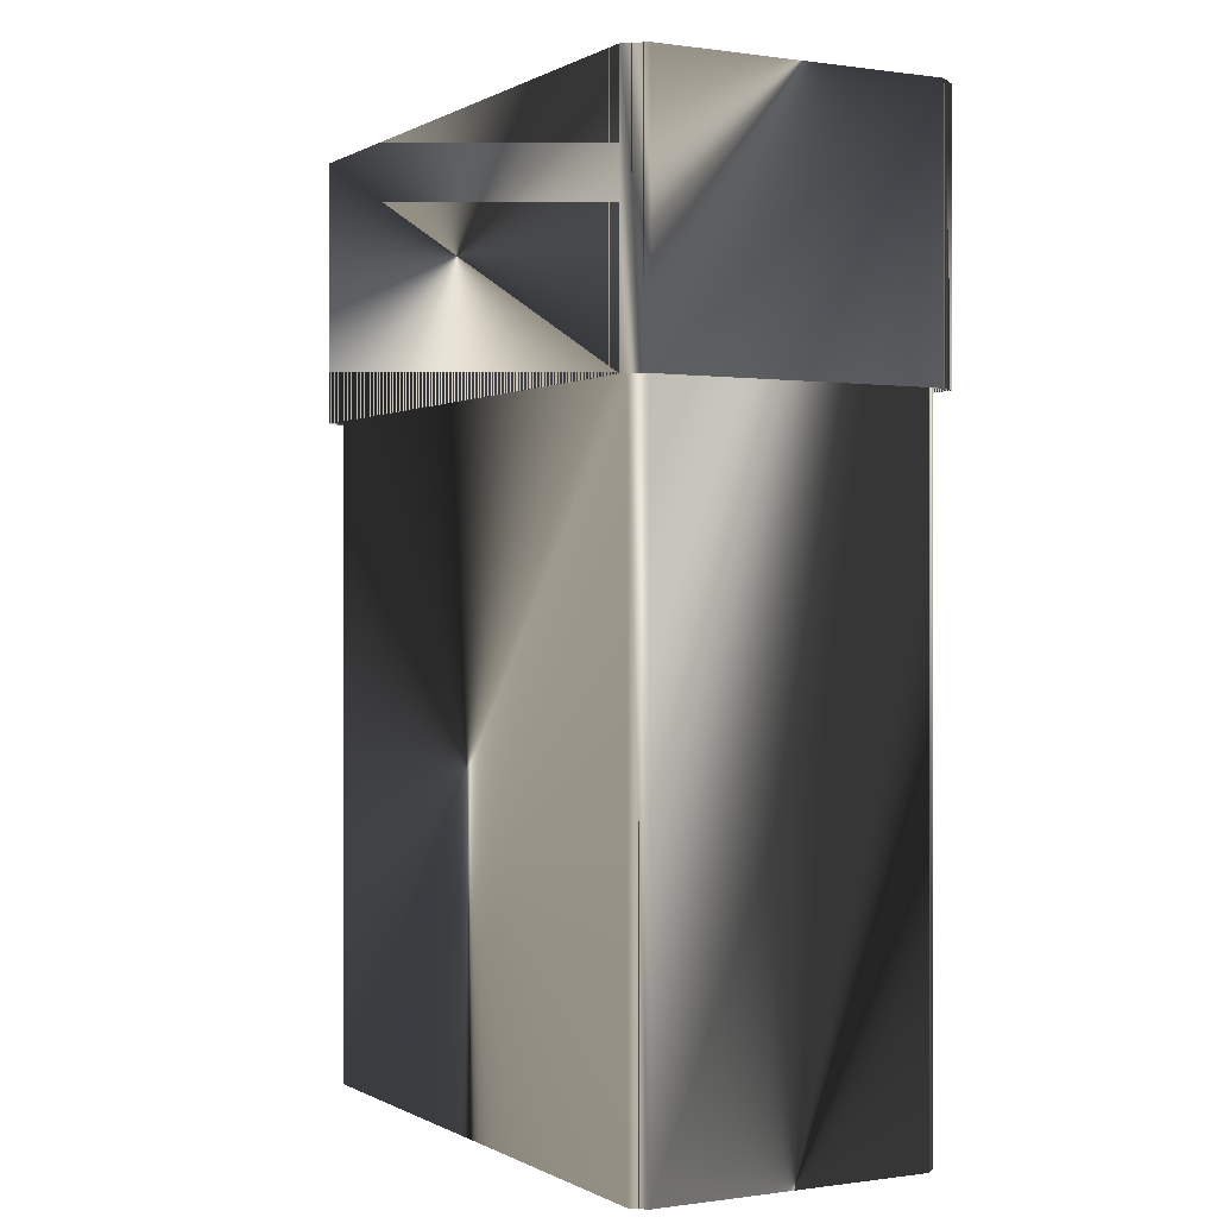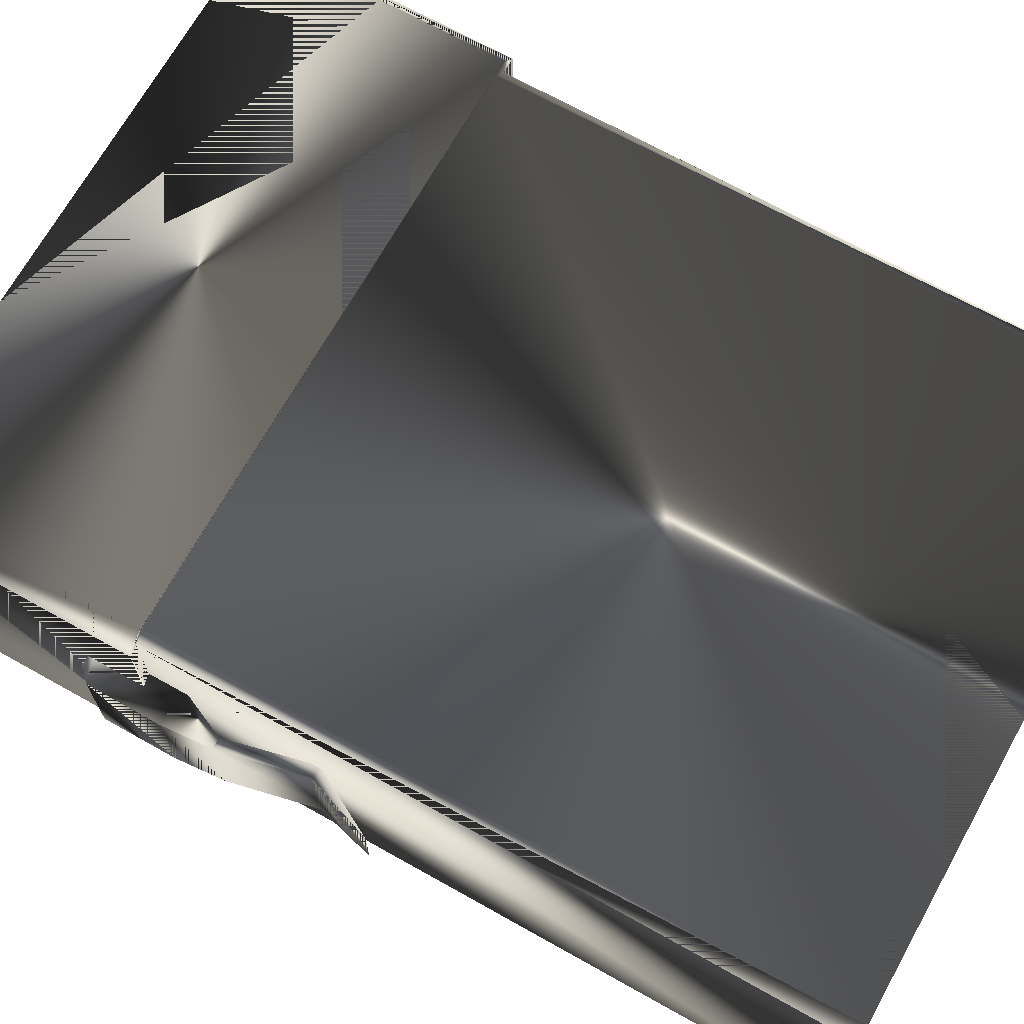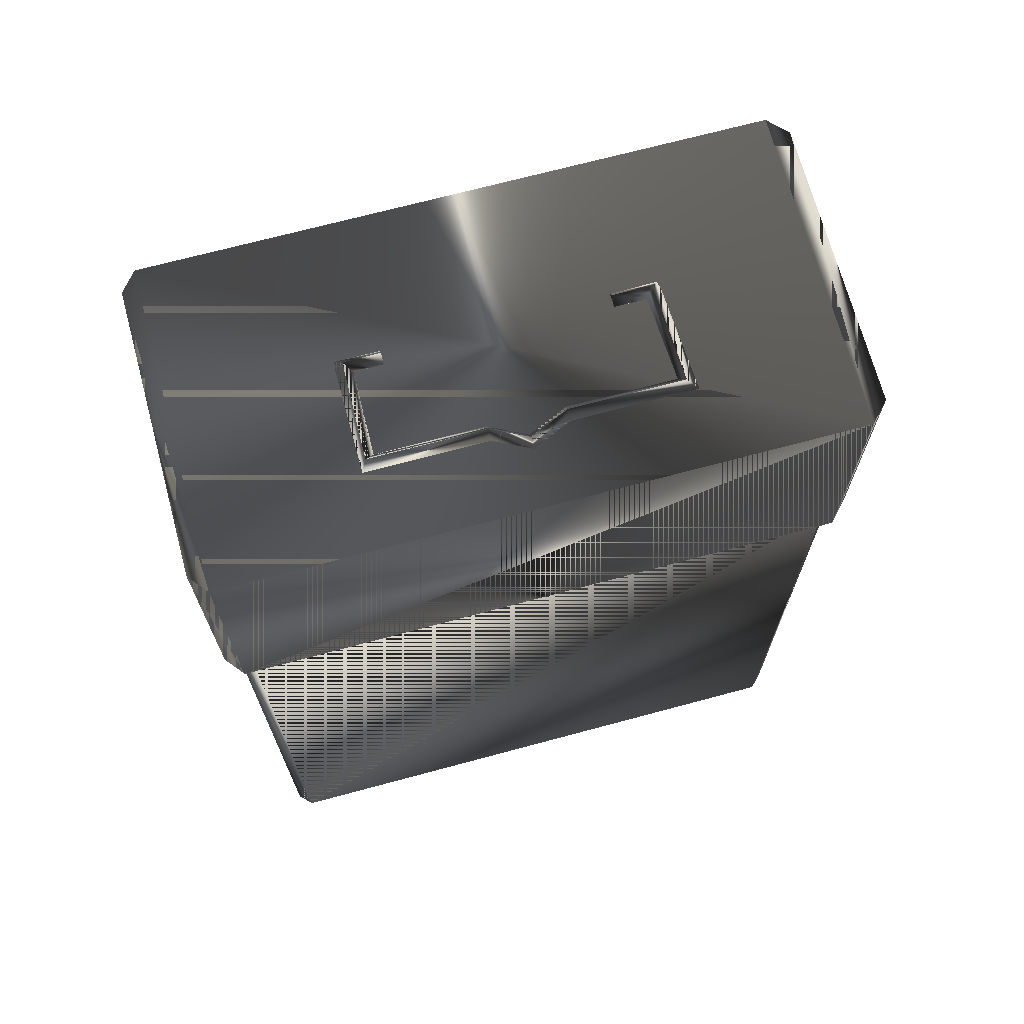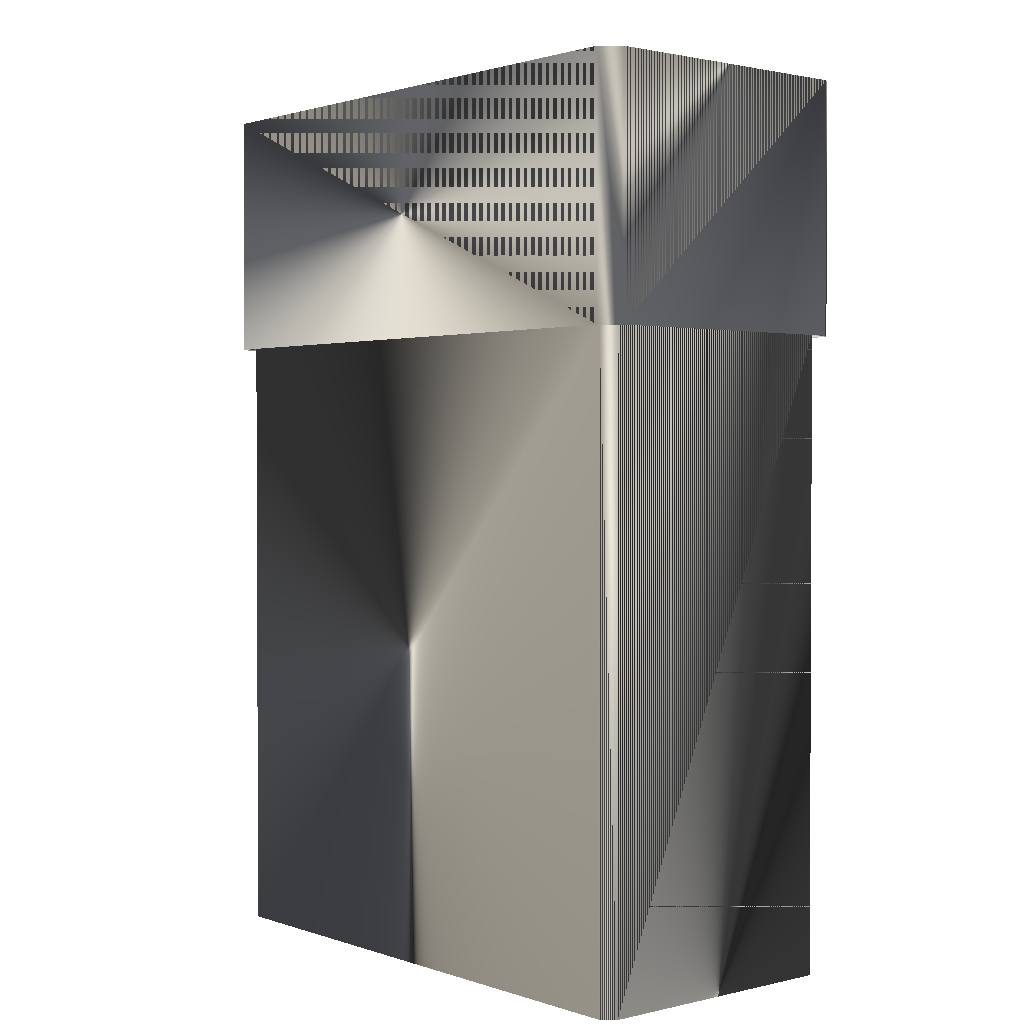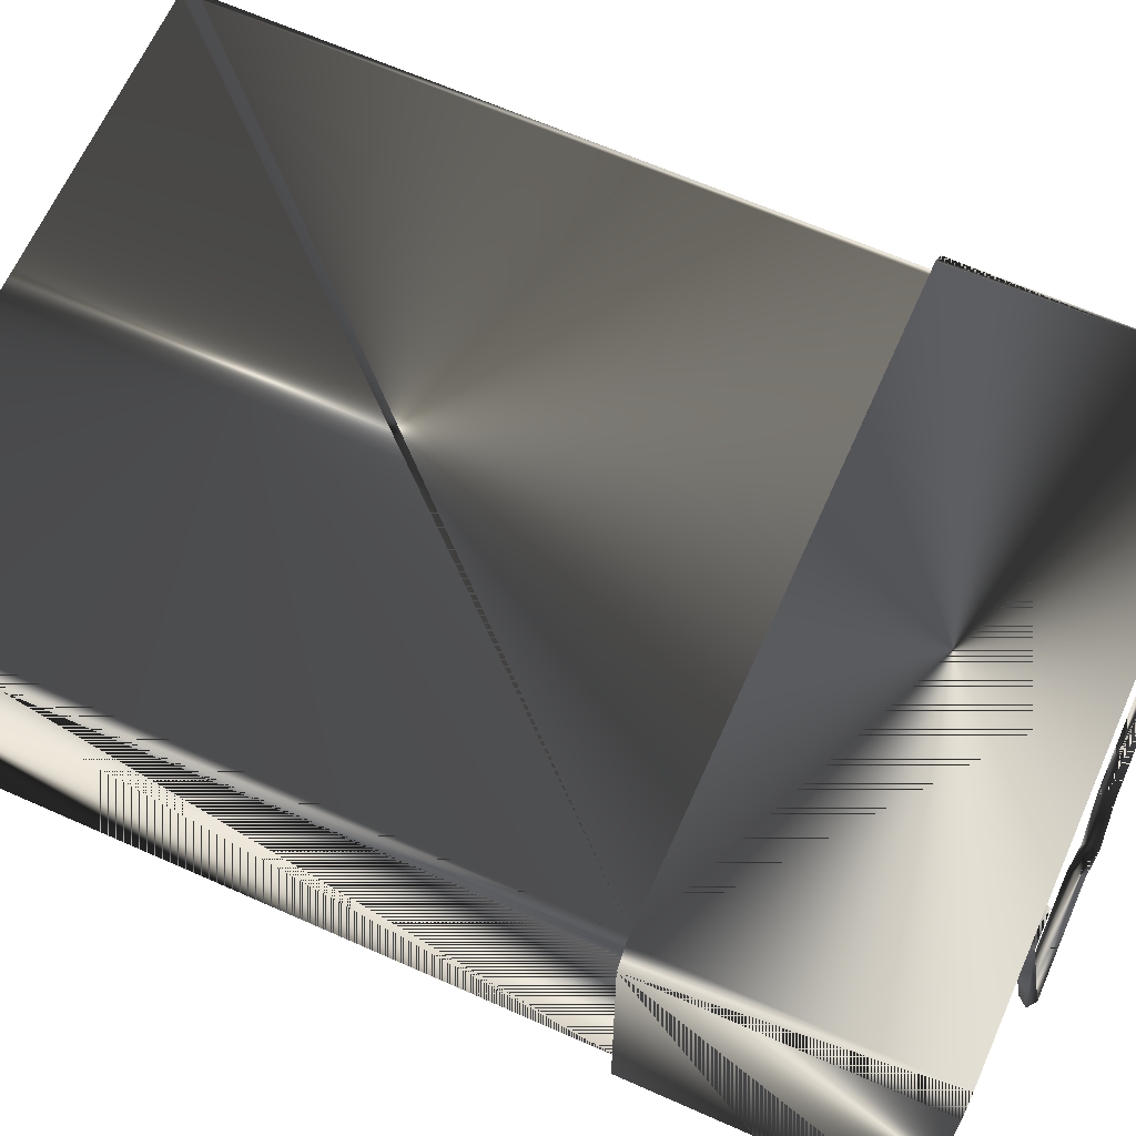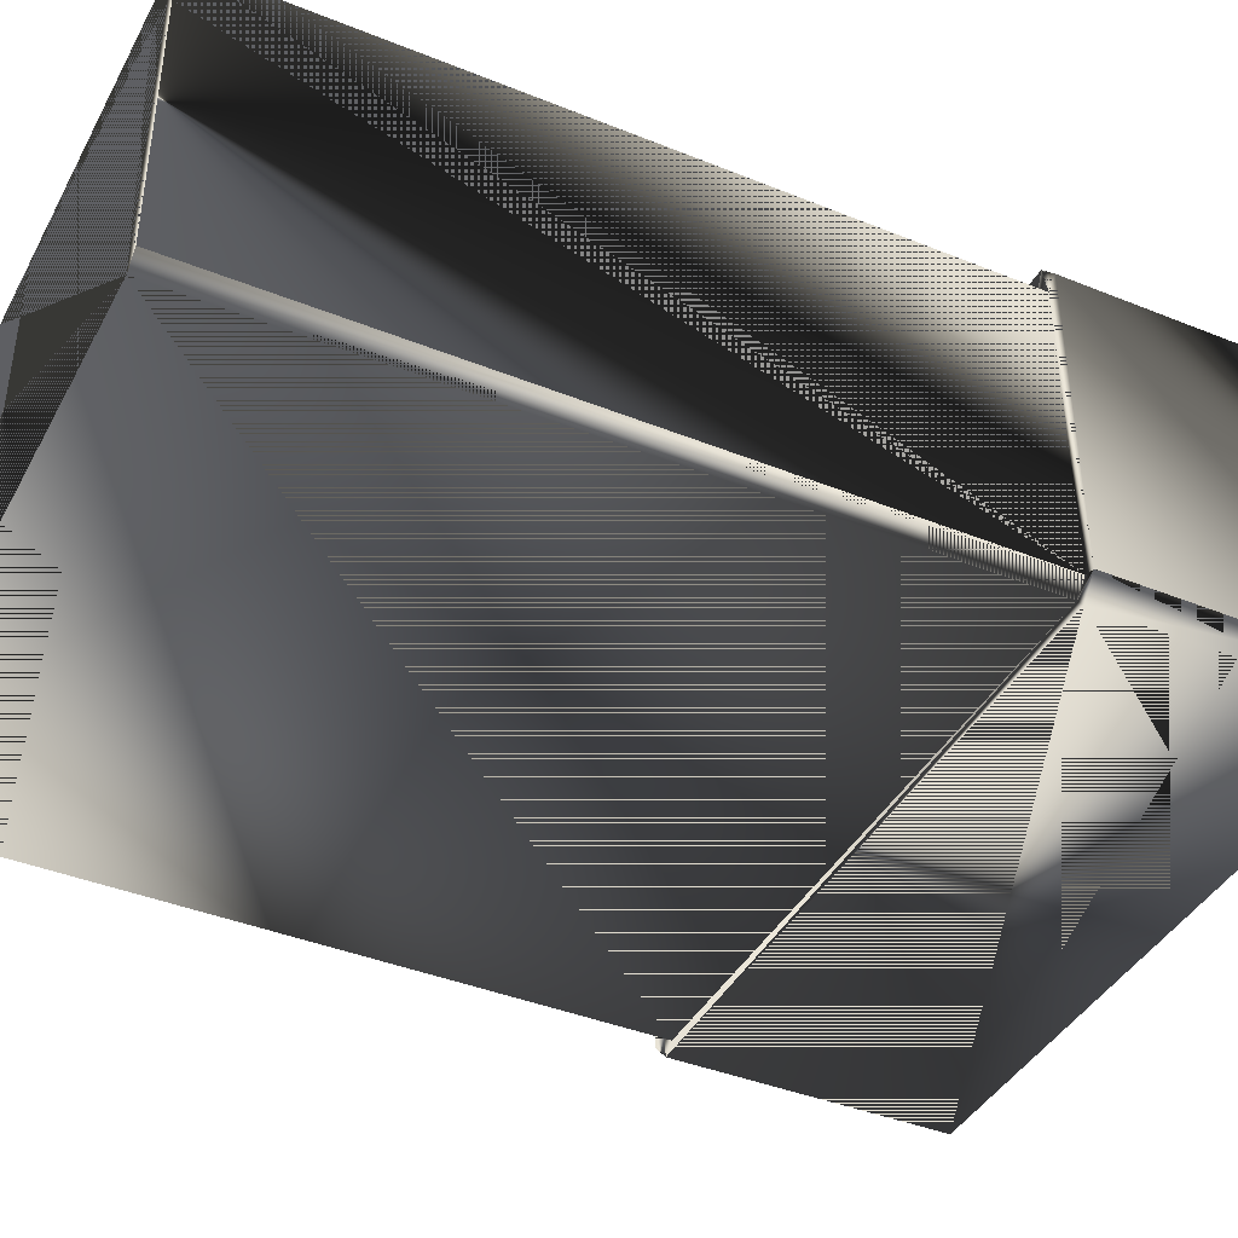
<metadata>
{"format":"obj","ext":"obj","renderer":"f3d","projection":"perspective","resolution":1024,"background":"white","views":[{"elev":-0.0,"azim":61.6,"up":"+Y"},{"elev":69.5,"azim":-60.7,"up":"+Z"},{"elev":69.9,"azim":164.9,"up":"+Y"},{"elev":1.5,"azim":50.0,"up":"+Y"},{"elev":65.5,"azim":114.0,"up":"+Z"},{"elev":-40.7,"azim":63.7,"up":"+Z"}]}
</metadata>
<code>
g SM_smg_box
v -11.16 27.3 1.318
v -11.16 27.3 -2.739
v -11.98 22.2 1.318
v -11.16 27.3 1.318
v -11.98 22.2 1.318
v -11.98 22.2 1.318
v -11.16 27.3 -2.739
v -11.16 27.3 1.318
v -11.16 27.3 -2.739
v 12.46 35.01 -6.122
v 11.97 0.2276 -5.905
v 12.46 35.01 -6.122
v -11.03 35.01 -6.854
v 11.97 0.2276 -5.905
v -10.79 0.2276 4.817
v -11.03 35.01 -6.854
v 12.46 35.01 -6.122
v -10.79 0.2276 4.817
v 11.97 0.2276 -5.905
v 11.86 35.01 5.28
v 11.86 35.01 5.28
v -11.03 35.01 5.28
v -11.03 35.01 5.28
v -11.28 0.2276 -5.905
v -11.28 0.2276 -5.905
v 11.97 0.2276 4.332
v 11.97 0.2276 4.332
v -10.79 25.26 -6.389
v 11.48 0.2276 -6.389
v 11.48 0.2276 -6.389
v 11.86 25.18 5.28
v -11.03 25.18 5.28
v 11.48 25.26 4.817
v -11.72 25.18 -6.122
v 11.48 25.26 -6.389
v 11.97 25.26 -5.905
v 11.97 25.26 -5.905
v 11.48 0.2276 4.817
v 11.48 0.2276 4.817
v -10.79 0.2276 -6.389
v -10.79 0.2276 -6.389
v -10.79 25.26 4.817
v 11.86 35.01 -6.854
v 11.86 35.01 -6.854
v -12.55 26.84 1.318
v -12.55 26.84 1.318
v -11.72 35.01 4.549
v -11.72 35.01 4.549
v 11.86 25.18 -6.854
v 12.46 25.18 4.549
v -11.03 25.18 -6.854
v -11.28 0.2276 4.332
v -11.28 0.2276 4.332
v -11.72 35.01 -6.122
v -11.72 35.01 -6.122
v -11.28 25.26 4.332
v -12.55 26.84 -2.739
v -12.55 26.84 -2.739
v 12.46 35.01 4.549
v 12.46 35.01 4.549
v -12.4 22.17 -2.739
v -12.4 22.17 -2.739
v -11.16 24.05 -2.739
v -11.16 24.05 -2.739
v 12.46 25.18 -6.122
v 12.46 25.18 -6.122
v -11.72 25.18 4.549
v -11.28 25.26 -5.905
v -11.16 24.05 1.318
v -11.16 24.05 1.318
v 11.97 25.26 4.332
v -12.4 22.17 1.318
v -12.4 22.17 1.318
v -11.21 18.93 1.318
v -11.21 18.93 1.318
v -11.98 22.2 -2.739
v -11.98 22.2 -2.739
v -11.68 18.93 -2.739
v -11.68 18.93 -2.739
v -11.68 18.93 1.318
v -11.68 18.93 1.318
v -12.39 16.6 0.4832
v -12.39 16.6 0.4832
v -11.21 18.93 -2.739
v -11.21 18.93 -2.739
v -12.09 27.3 1.318
v -12.09 27.3 1.318
v -12.39 16.6 -1.903
v -12.39 16.6 -1.903
v -3.788 34.72 -0.1767
v -3.788 34.72 -0.1767
v -3.788 35.29 -0.06996
v -3.788 35.29 -0.06996
v -3.788 35.29 -0.06996
v -5.546 34.94 0.2066
v -5.578 35.8 -4.391
v -5.222 35.45 -4.156
v -5.222 36.03 -4.05
v -5.222 36.03 -4.05
v -1.087 35.69 -3.815
v 0.3568 35.82 -4.519
v -12.09 27.3 -2.739
v -12.09 27.3 -2.739
v 1.647 35.45 -4.156
v 1.647 36.03 -4.05
v 1.647 36.03 -4.05
v 6.041 35.8 -4.391
v 4.378 34.72 -0.2078
v 4.378 34.72 -0.2078
v 4.378 35.3 -0.101
v 4.378 35.3 -0.101
v 4.378 35.3 -0.101
v 6.027 34.95 0.1475
v 5.838 36.03 -4.05
v 5.838 36.03 -4.05
v 5.523 35.69 -3.815
v 5.838 35.45 -4.156
v 5.735 35.3 -0.1225
v 5.735 35.3 -0.1225
v 5.442 35.07 -0.4596
v -5.254 35.29 -0.07087
v -5.254 35.29 -0.07087
v -4.961 35.06 -0.4154
v -1.087 36.03 -4.05
v -1.087 36.03 -4.05
v -5.003 35.69 -3.815
v -12.55 24.05 -2.739
v -12.55 24.05 -2.739
v -5.254 34.72 -0.1776
v 5.735 34.73 -0.2292
v 1.647 35.69 -3.815
v -1.087 35.45 -4.156
v -12.55 24.05 1.318
v -12.55 24.05 1.318
v -1.087 35.8 -4.391
v 0.3568 36.16 -4.753
v 0.3568 36.16 -4.753
v 0.3568 35.93 -5.095
v 1.647 35.8 -4.391
v 0.3568 35.59 -4.86
v -3.788 34.95 0.1646
v -3.788 34.95 0.1646
v 4.375 34.96 0.1335
v 4.375 34.96 0.1335
v -3.788 35.06 -0.4113
v -3.788 35.06 -0.4113
v 4.38 35.06 -0.4423
v 4.38 35.06 -0.4423
f 29 41 28
f 28 35 29
f 45 133 70
f 15 38 33
f 33 42 15
f 63 69 3
f 37 71 27
f 16 21 44
f 56 68 25
f 21 16 23
f 25 53 56
f 40 30 18
f 27 14 37
f 30 39 18
f 47 55 34
f 51 13 49
f 11 29 36
f 19 39 30
f 31 20 22
f 12 59 50
f 32 31 22
f 34 67 47
f 42 33 31
f 71 33 27
f 67 34 68
f 51 34 13
f 13 43 49
f 35 36 29
f 50 66 12
f 65 49 10
f 38 27 33
f 19 26 39
f 41 25 28
f 52 24 40
f 42 56 15
f 31 32 42
f 43 10 49
f 44 60 17
f 87 8 9
f 127 134 46
f 22 47 32
f 23 16 48
f 49 65 35
f 49 35 51
f 31 50 20
f 66 50 71
f 68 28 25
f 35 28 51
f 53 15 56
f 18 52 40
f 48 16 54
f 55 13 34
f 67 32 47
f 32 67 42
f 9 103 87
f 3 76 63
f 59 20 50
f 44 21 60
f 46 57 127
f 128 58 64
f 69 63 2
f 7 64 58
f 36 35 65
f 71 37 66
f 56 42 67
f 68 56 67
f 34 51 68
f 28 68 51
f 2 1 69
f 45 70 4
f 50 31 71
f 33 71 31
f 72 5 70
f 78 81 73
f 76 3 74
f 6 72 80
f 128 64 77
f 74 84 76
f 73 61 78
f 62 77 85
f 80 75 6
f 84 74 83
f 75 80 82
f 88 83 81
f 83 88 84
f 85 79 62
f 4 86 45
f 103 45 87
f 81 78 88
f 79 85 89
f 95 91 142
f 123 94 146
f 96 97 129
f 97 126 123
f 98 96 95
f 132 126 97
f 135 132 97
f 100 125 99
f 124 96 98
f 135 97 96
f 45 103 58
f 102 7 58
f 131 106 137
f 114 139 105
f 116 106 131
f 107 104 139
f 109 148 120
f 111 144 113
f 114 107 139
f 118 107 114
f 130 116 117
f 117 116 131
f 116 115 106
f 120 115 116
f 113 117 107
f 107 117 104
f 113 130 117
f 118 113 107
f 144 130 113
f 111 113 118
f 120 119 115
f 148 119 120
f 97 123 129
f 129 123 146
f 98 95 121
f 121 95 142
f 123 122 94
f 126 122 123
f 101 125 100
f 124 135 96
f 100 99 126
f 126 99 122
f 134 127 61
f 77 62 128
f 95 129 91
f 96 129 95
f 130 120 116
f 109 120 130
f 104 131 101
f 117 131 104
f 140 100 132
f 132 100 126
f 70 133 72
f 61 73 134
f 138 132 135
f 136 135 124
f 138 140 132
f 101 137 125
f 105 139 138
f 131 137 101
f 136 138 135
f 105 138 136
f 139 140 138
f 139 104 140
f 140 101 100
f 104 101 140
f 121 142 93
f 92 141 90
f 110 108 143
f 144 109 130
f 129 146 91
f 145 92 90
f 147 108 110
f 148 112 119
f 28 41 29
f 29 35 28
f 70 133 45
f 33 38 15
f 15 42 33
f 3 69 63
f 27 71 37
f 44 21 16
f 25 68 56
f 23 16 21
f 56 53 25
f 18 30 40
f 37 14 27
f 18 39 30
f 34 55 47
f 49 13 51
f 36 29 11
f 30 39 19
f 22 20 31
f 50 59 12
f 22 31 32
f 47 67 34
f 31 33 42
f 27 33 71
f 68 34 67
f 13 34 51
f 49 43 13
f 29 36 35
f 12 66 50
f 10 49 65
f 33 27 38
f 39 26 19
f 28 25 41
f 40 24 52
f 15 56 42
f 42 32 31
f 49 10 43
f 17 60 44
f 9 8 87
f 46 134 127
f 32 47 22
f 48 16 23
f 35 65 49
f 51 35 49
f 20 50 31
f 71 50 66
f 25 28 68
f 51 28 35
f 56 15 53
f 40 52 18
f 54 16 48
f 34 13 55
f 47 32 67
f 42 67 32
f 87 103 9
f 63 76 3
f 50 20 59
f 60 21 44
f 127 57 46
f 64 58 128
f 2 63 69
f 58 64 7
f 65 35 36
f 66 37 71
f 67 42 56
f 67 56 68
f 68 51 34
f 51 68 28
f 69 1 2
f 4 70 45
f 71 31 50
f 31 71 33
f 70 5 72
f 73 81 78
f 74 3 76
f 80 72 6
f 77 64 128
f 76 84 74
f 78 61 73
f 85 77 62
f 6 75 80
f 83 74 84
f 82 80 75
f 81 83 88
f 84 88 83
f 62 79 85
f 45 86 4
f 87 45 103
f 88 78 81
f 89 85 79
f 142 91 95
f 146 94 123
f 129 97 96
f 123 126 97
f 95 96 98
f 97 126 132
f 97 132 135
f 99 125 100
f 98 96 124
f 96 97 135
f 58 103 45
f 58 7 102
f 137 106 131
f 105 139 114
f 131 106 116
f 139 104 107
f 120 148 109
f 113 144 111
f 139 107 114
f 114 107 118
f 117 116 130
f 131 116 117
f 106 115 116
f 116 115 120
f 107 117 113
f 104 117 107
f 117 130 113
f 107 113 118
f 113 130 144
f 118 113 111
f 115 119 120
f 120 119 148
f 129 123 97
f 146 123 129
f 121 95 98
f 142 95 121
f 94 122 123
f 123 122 126
f 100 125 101
f 96 135 124
f 126 99 100
f 122 99 126
f 61 127 134
f 128 62 77
f 91 129 95
f 95 129 96
f 116 120 130
f 130 120 109
f 101 131 104
f 104 131 117
f 132 100 140
f 126 100 132
f 72 133 70
f 134 73 61
f 135 132 138
f 124 135 136
f 132 140 138
f 125 137 101
f 138 139 105
f 101 137 131
f 135 138 136
f 136 138 105
f 138 140 139
f 140 104 139
f 100 101 140
f 140 101 104
f 93 142 121
f 90 141 92
f 143 108 110
f 130 109 144
f 91 146 129
f 90 92 145
f 110 108 147
f 119 112 148

</code>
